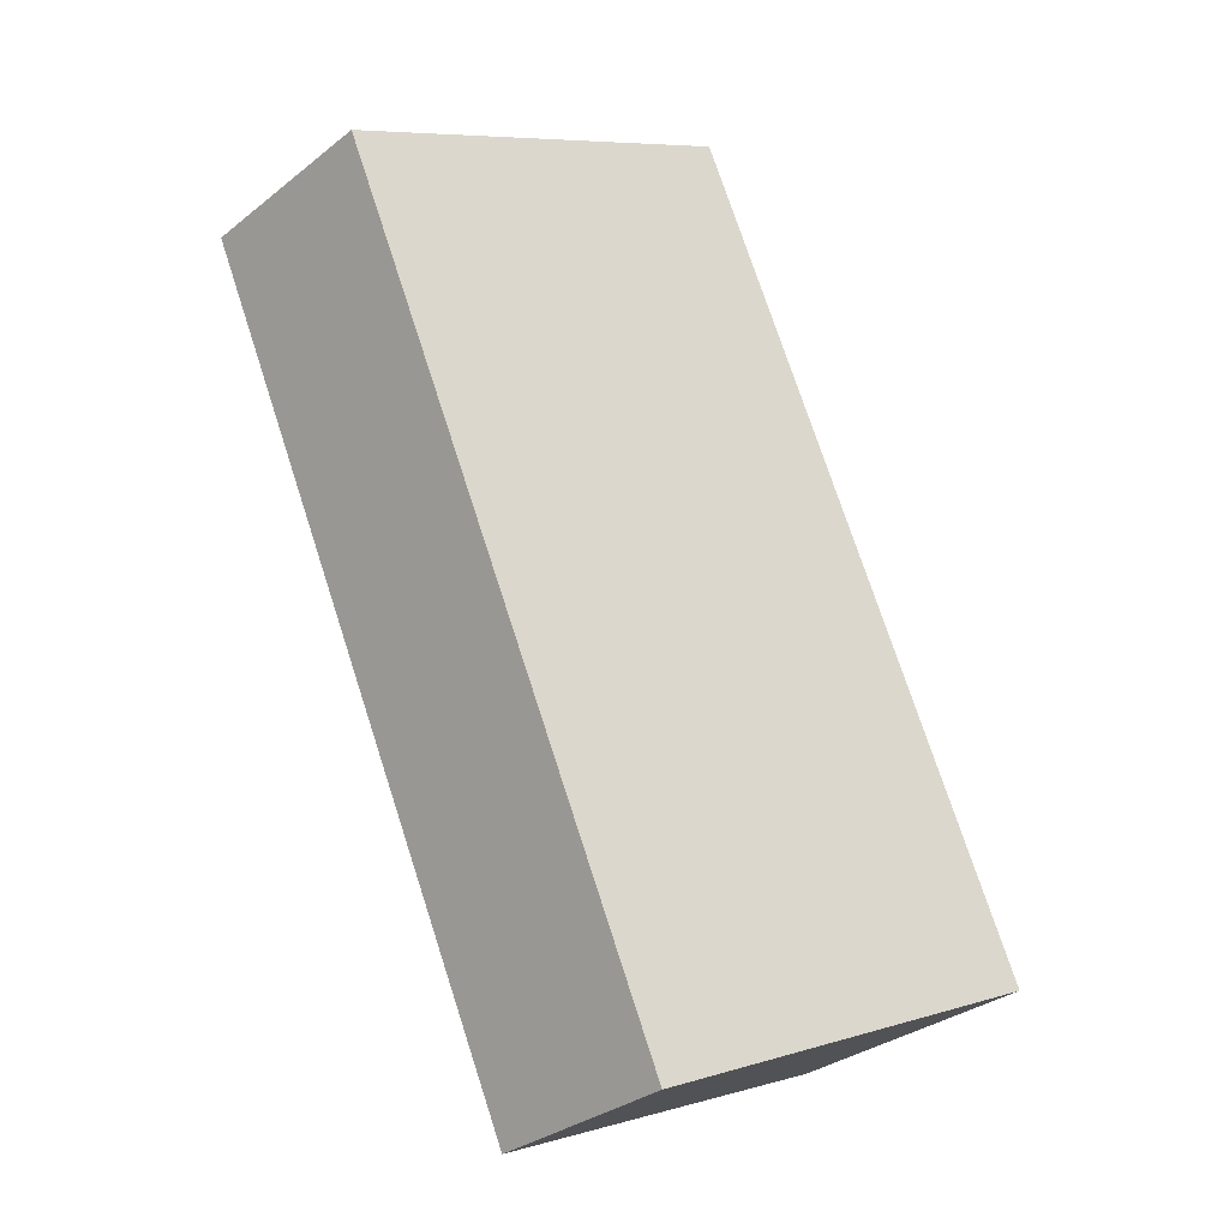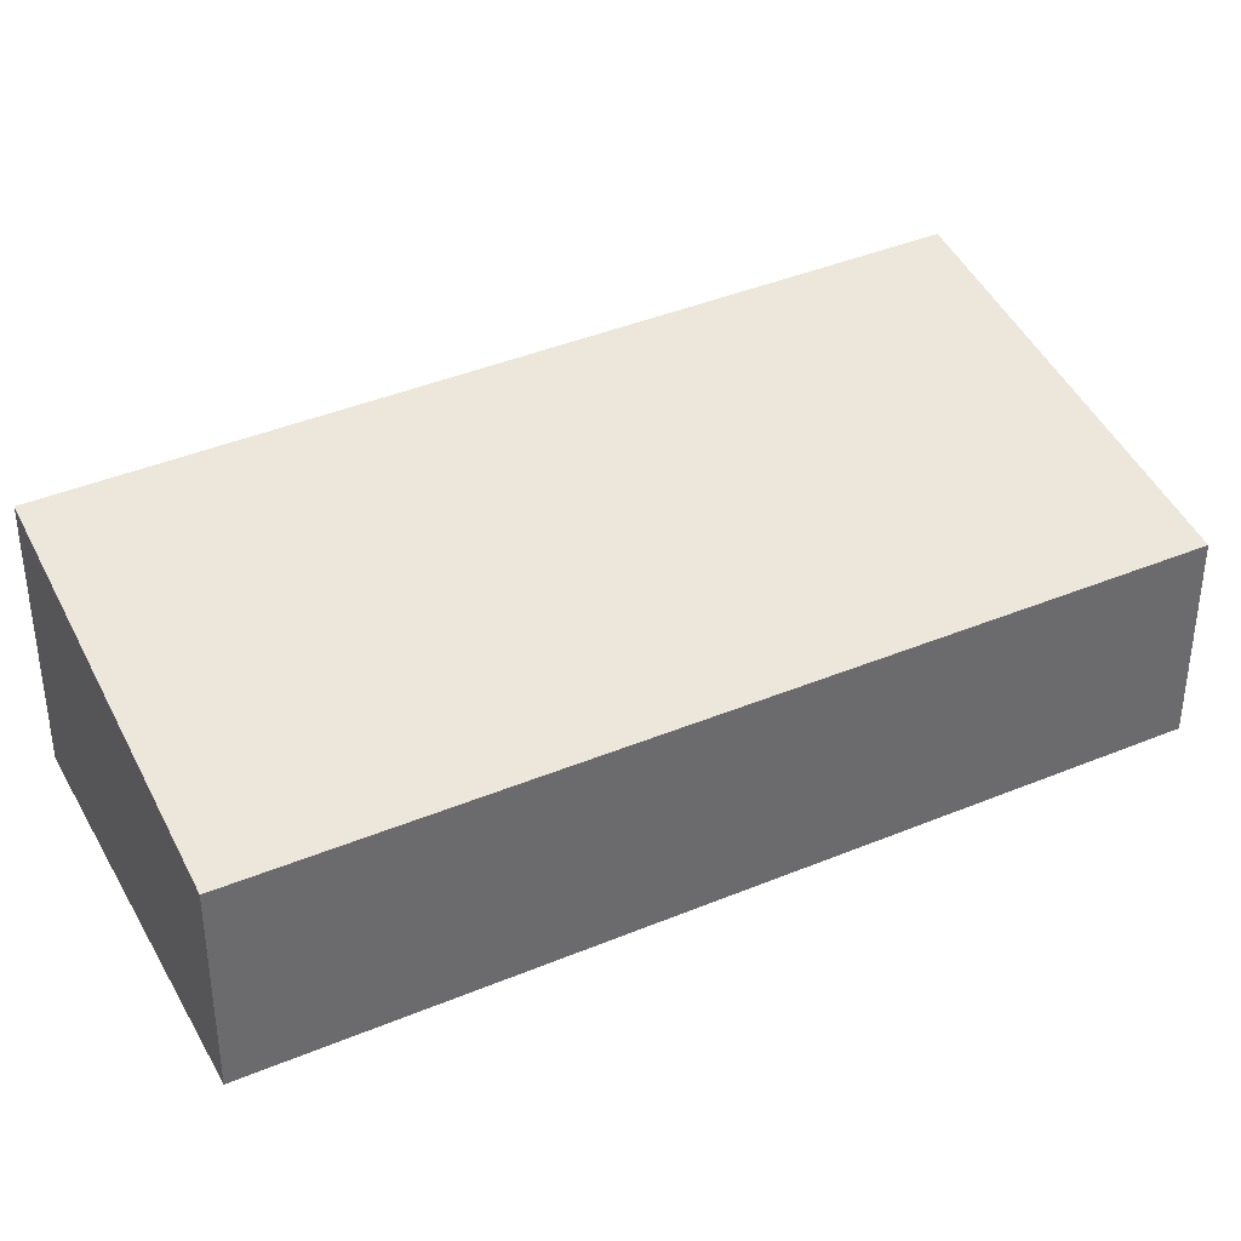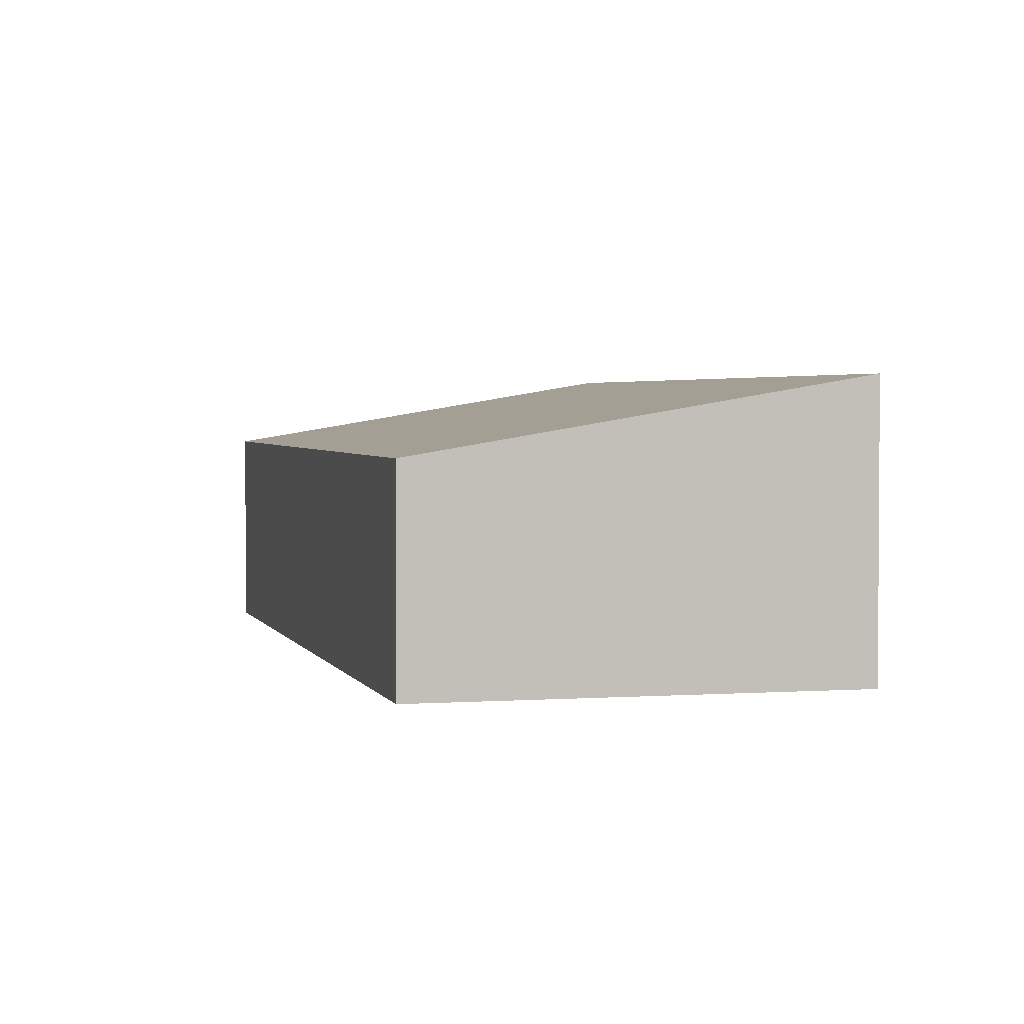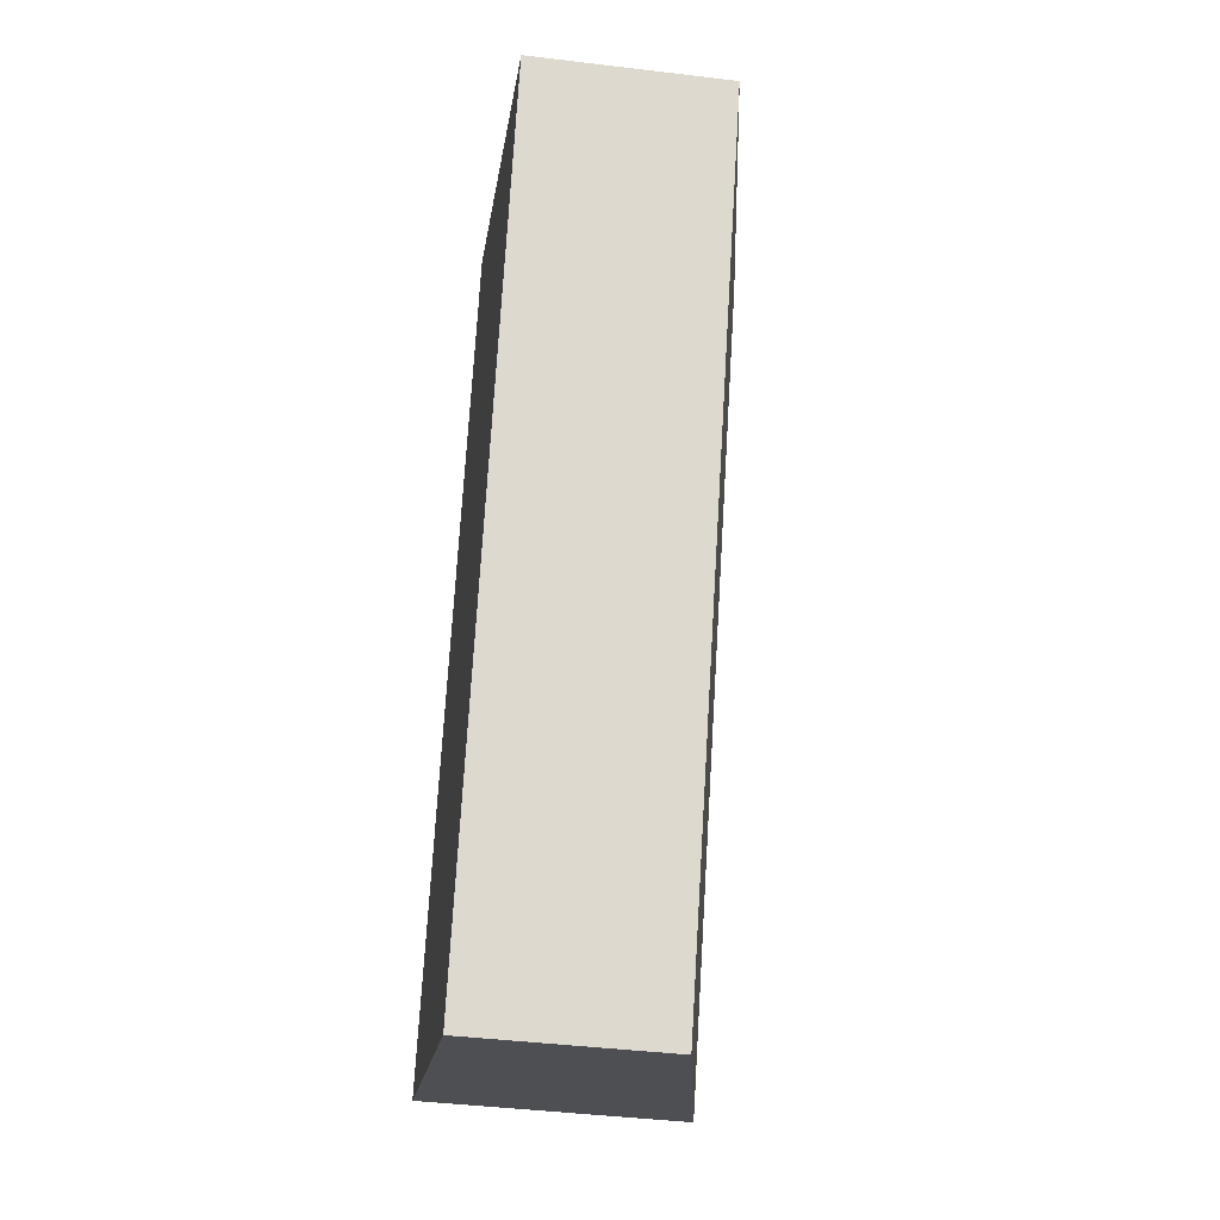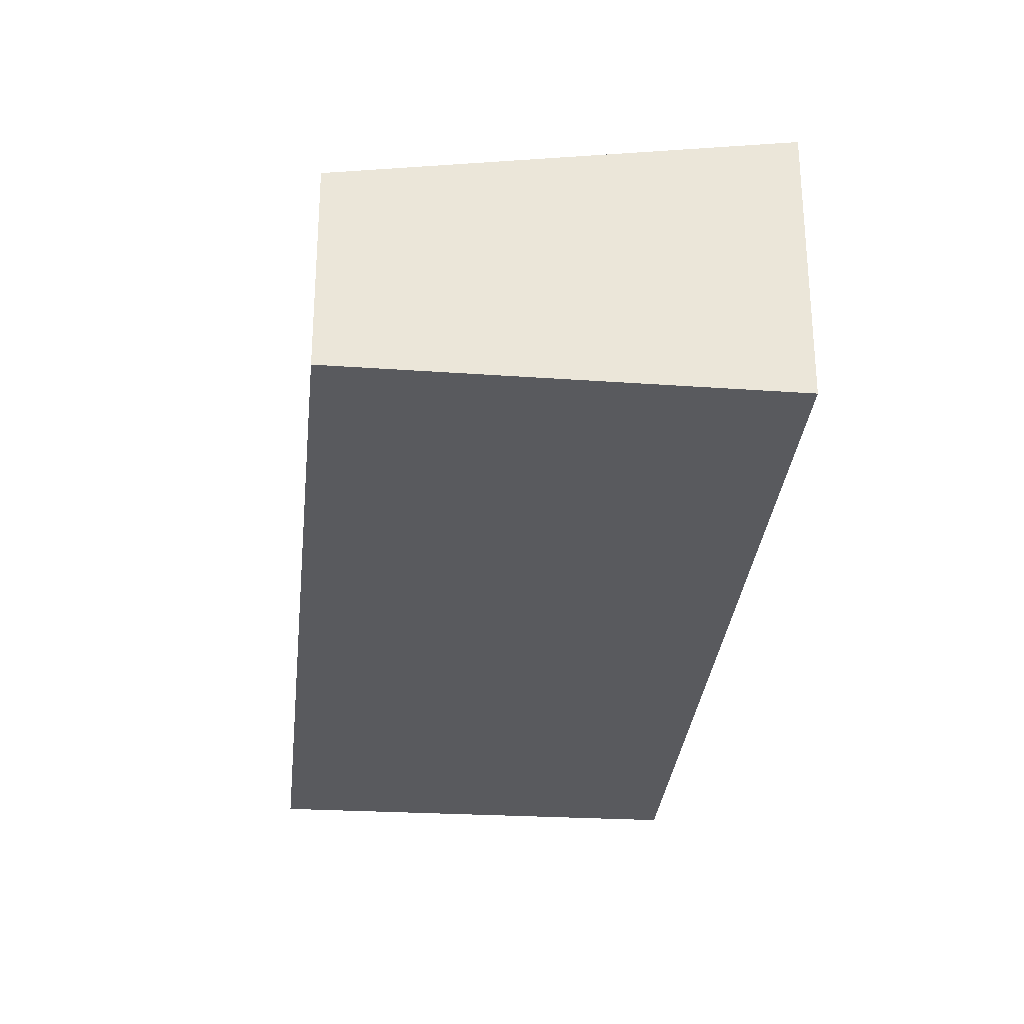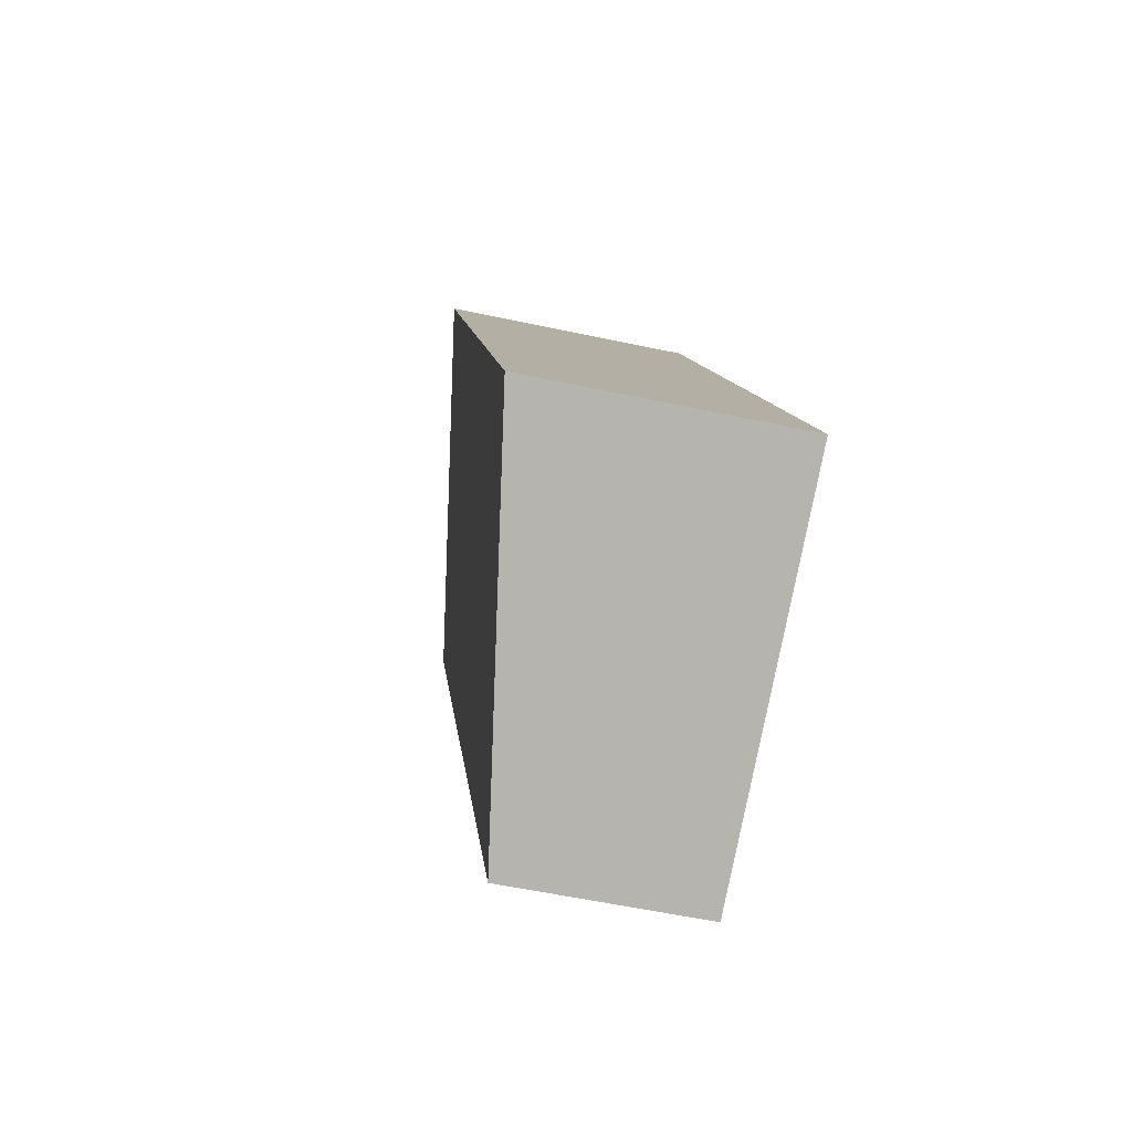
<metadata>
{"format":"obj","ext":"obj","renderer":"f3d","projection":"perspective","resolution":1024,"background":"white","views":[{"elev":-31.8,"azim":137.7,"up":"+Z"},{"elev":39.0,"azim":87.0,"up":"+Y"},{"elev":2.6,"azim":-169.6,"up":"+Y"},{"elev":-42.7,"azim":81.8,"up":"+Z"},{"elev":-31.2,"azim":-161.0,"up":"+Y"},{"elev":-56.1,"azim":-102.7,"up":"+Z"}]}
</metadata>
<code>
v  0 1.818 1.113e-16
v  5.053 1.347 4.229
v  2.574 1.347 -1.188
v  2.495 1.81 5.332
v  5.053 -2.59e-16 4.229
v  2.574 7.274e-17 -1.188
v  0 0 0
v  2.495 -3.265e-16 5.332
g defaultobject
f 1 2 3
f 2 1 4
f 5 3 2
f 3 5 6
f 3 7 1
f 7 3 6
f 7 4 1
f 4 7 8
f 8 2 4
f 2 8 5
f 8 6 5
f 6 8 7

</code>
